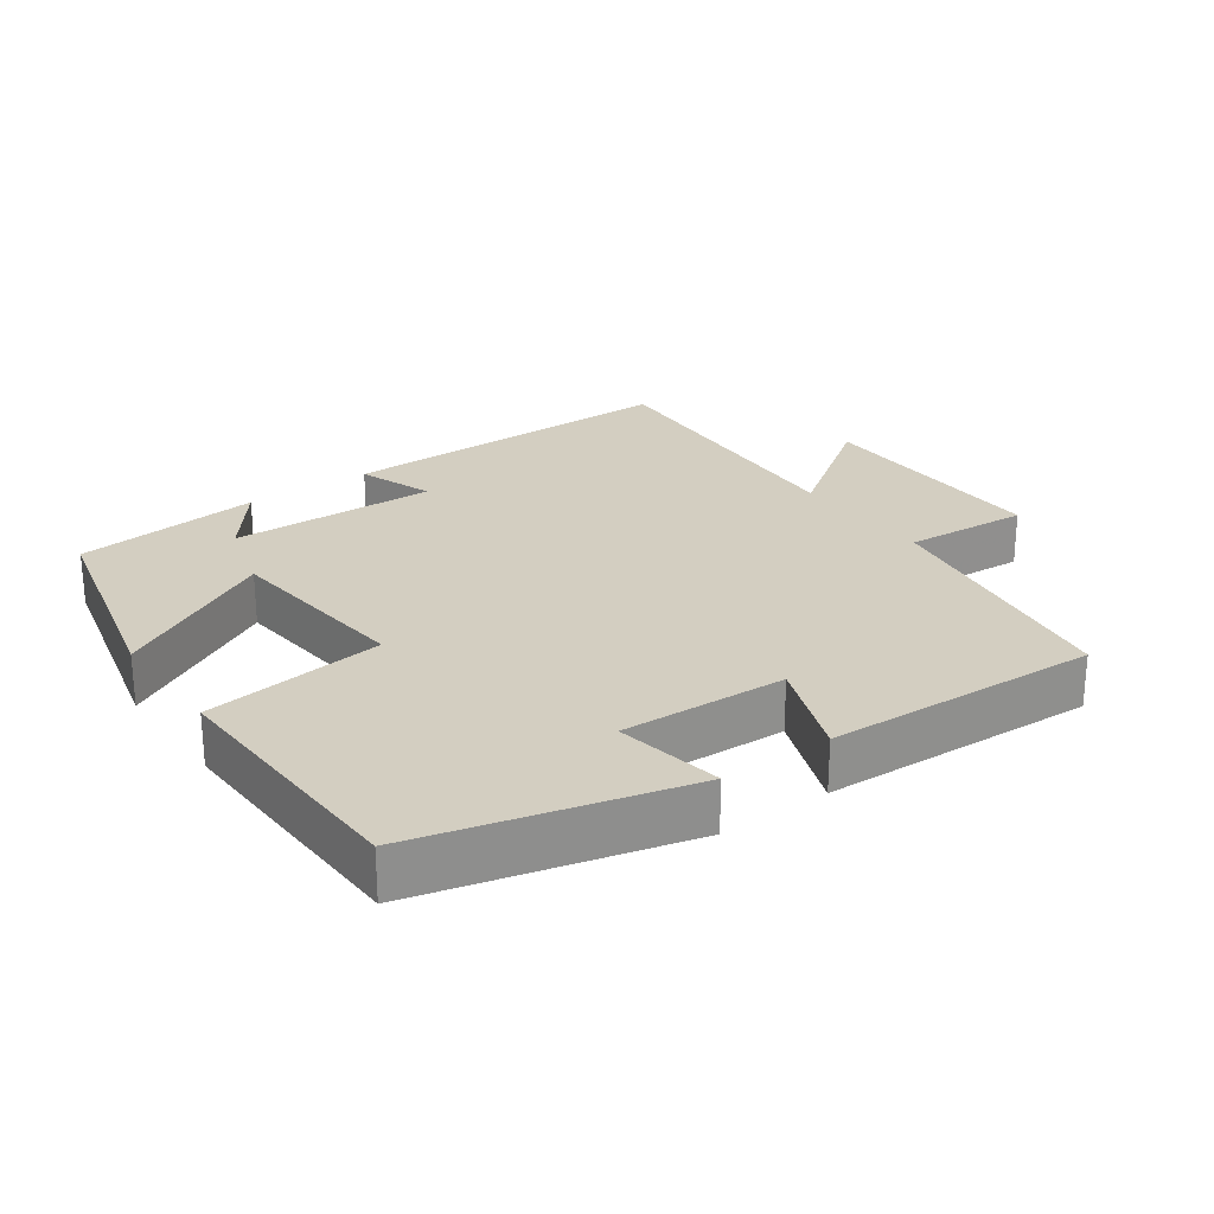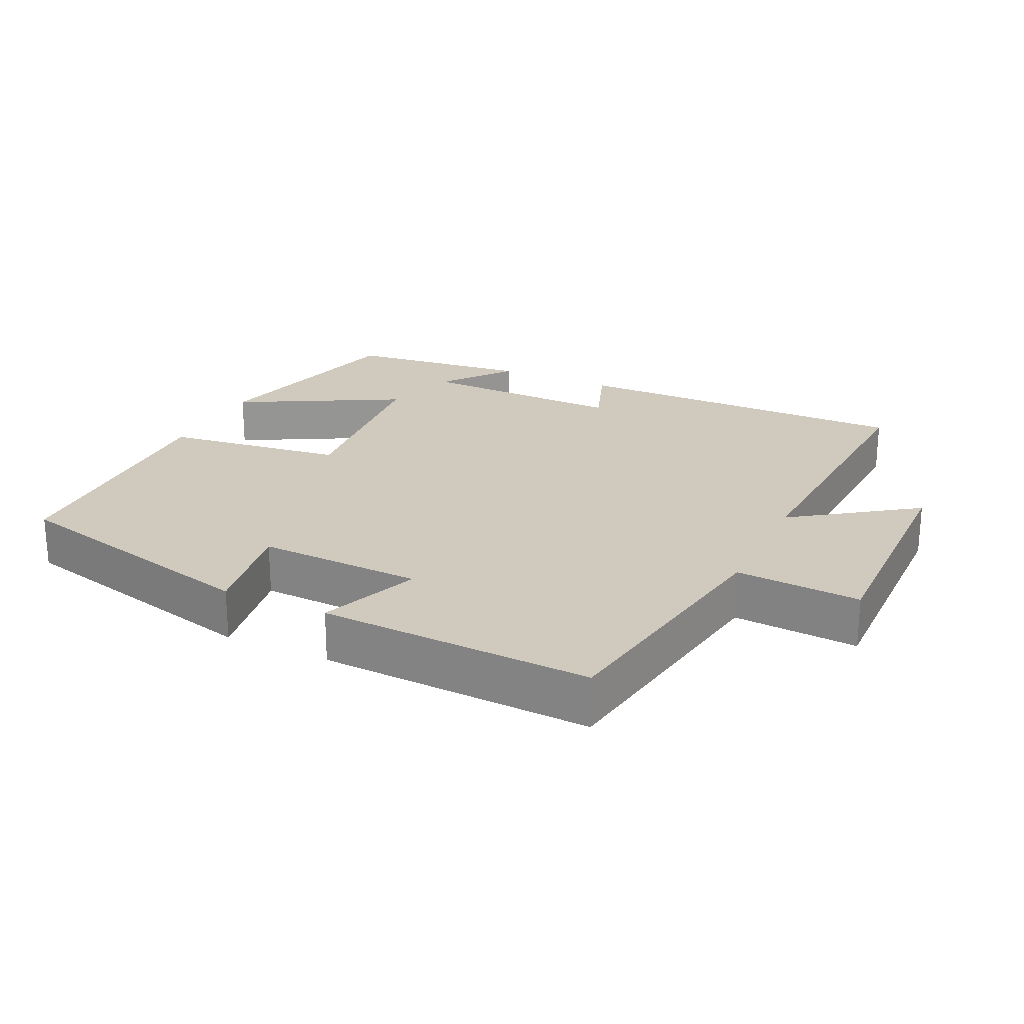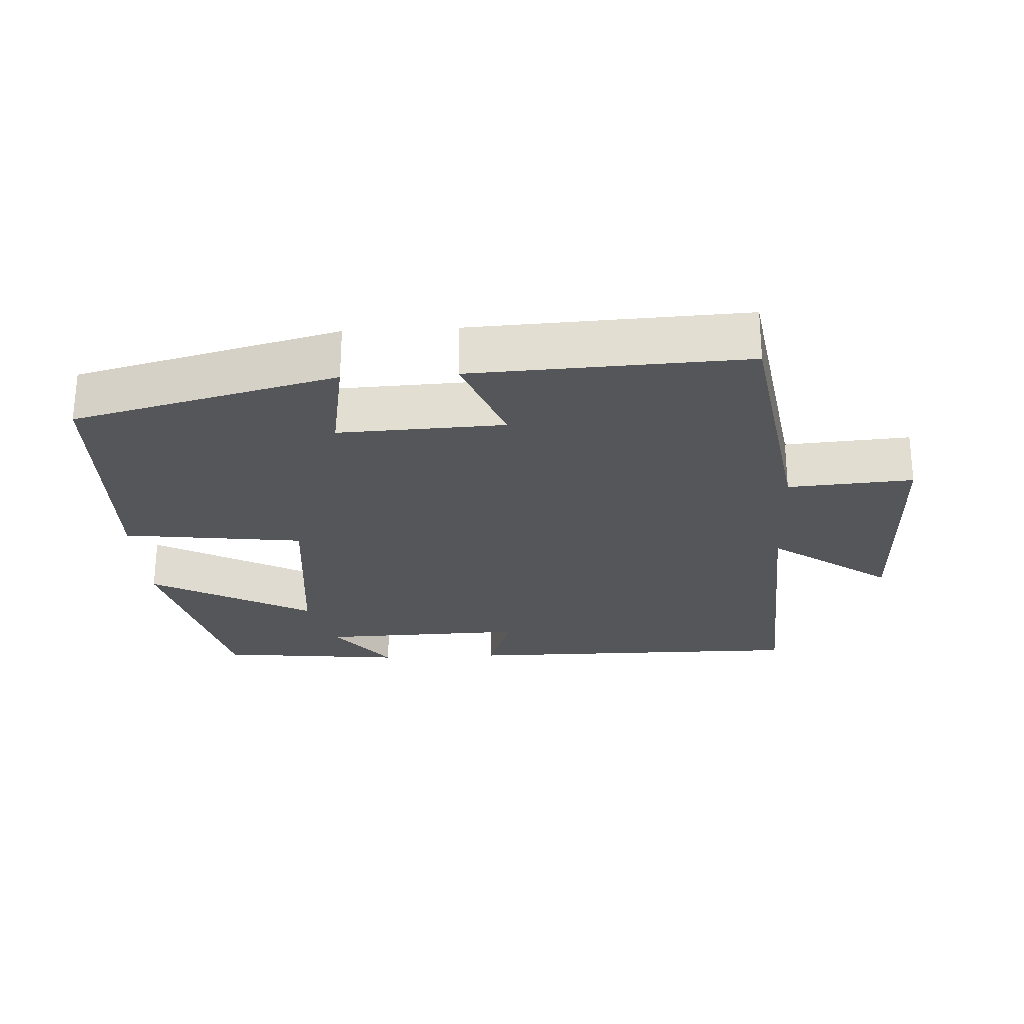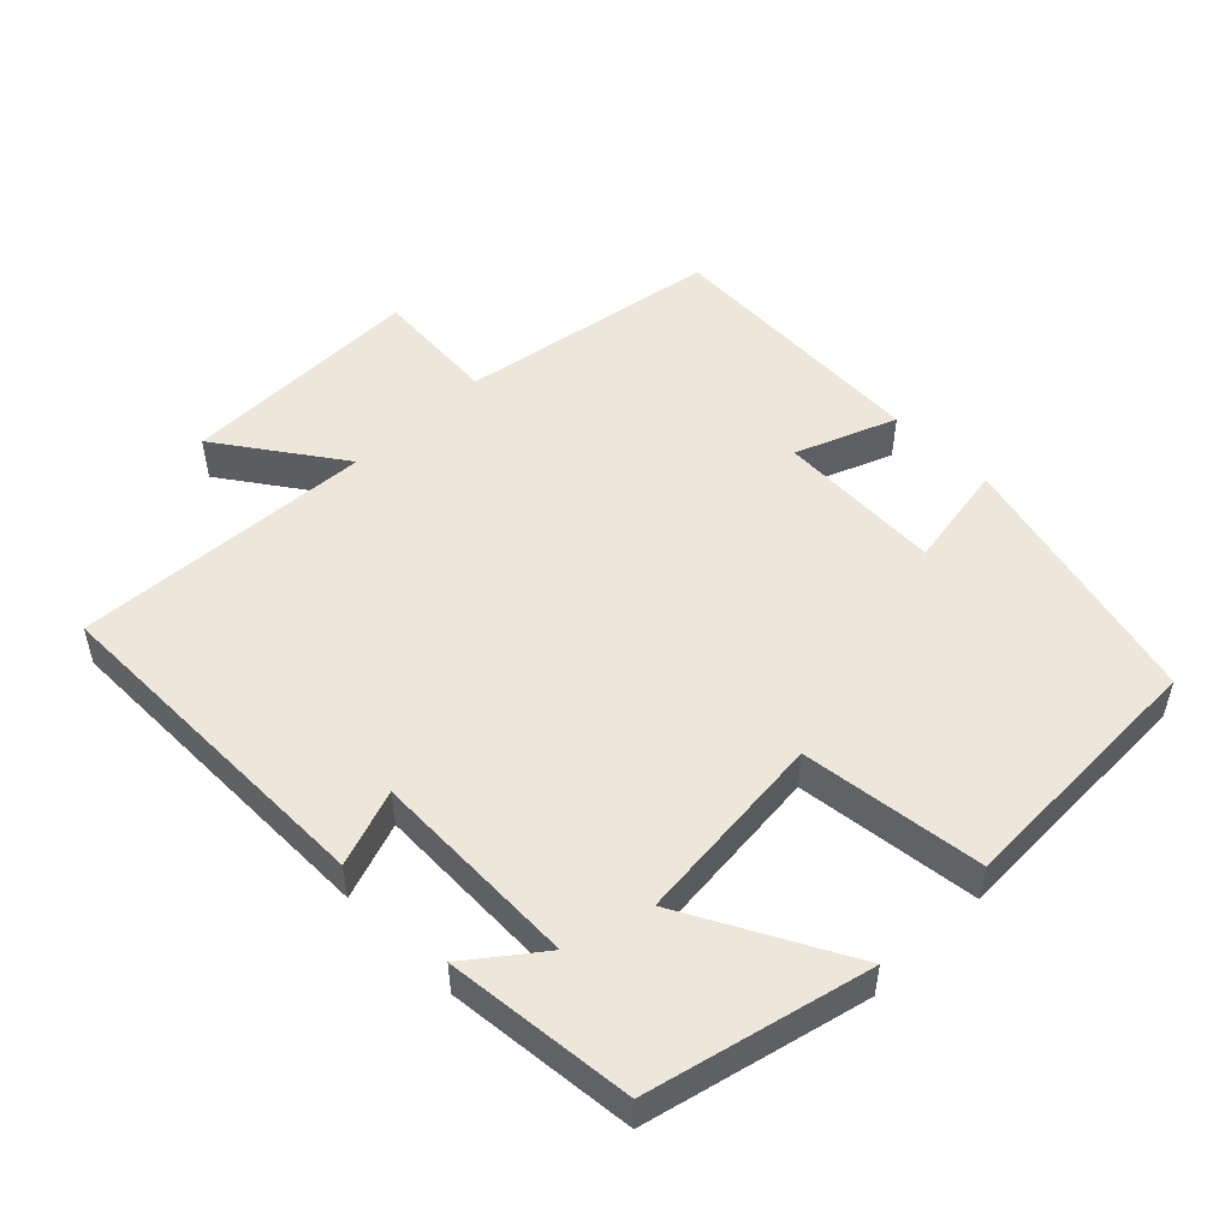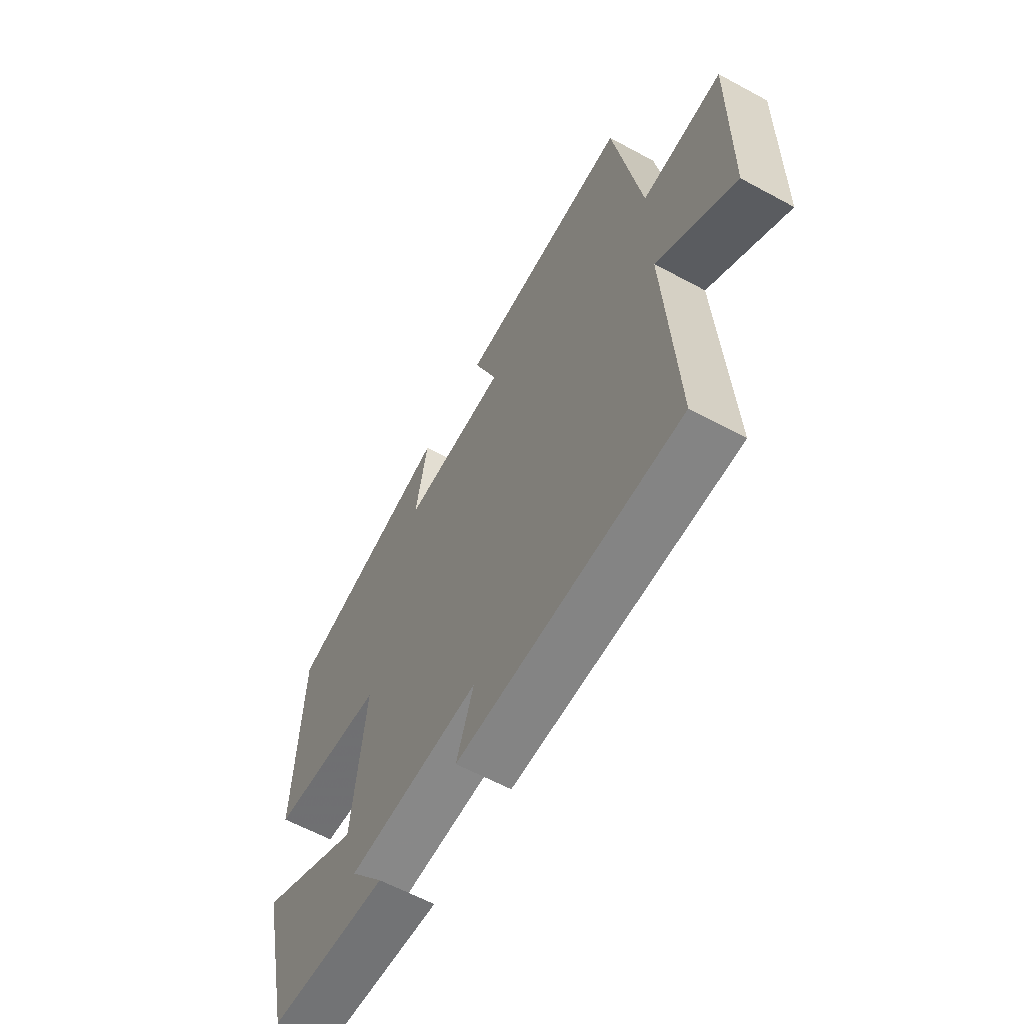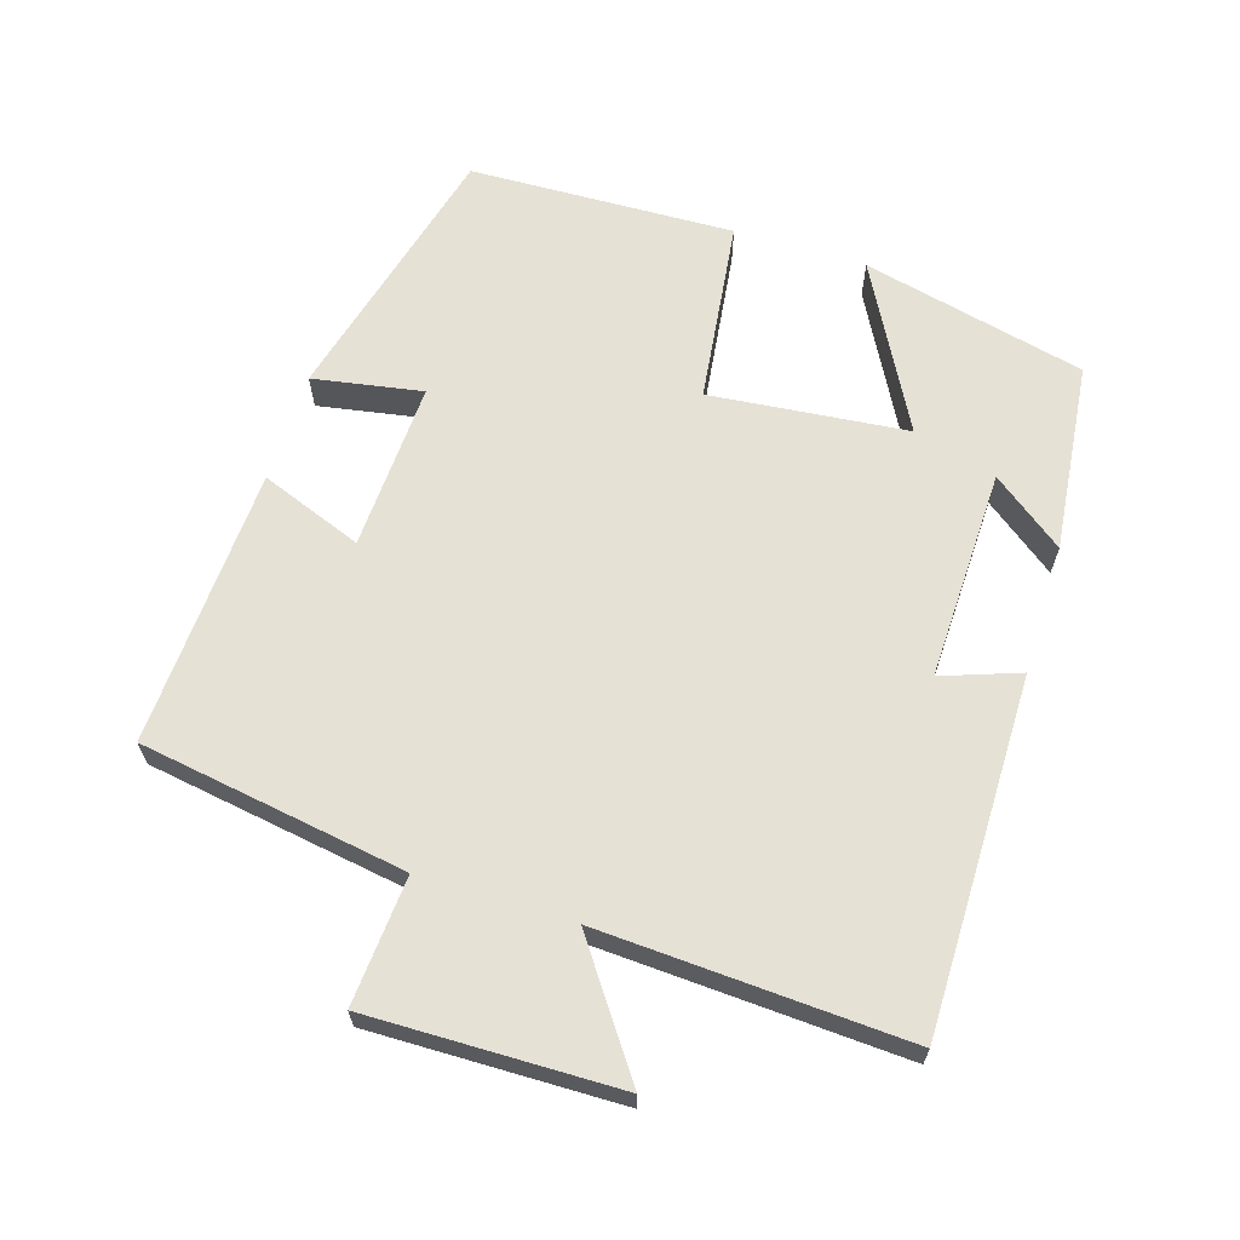
<metadata>
{"format":"obj","ext":"obj","renderer":"f3d","projection":"perspective","resolution":1024,"background":"white","views":[{"elev":25.1,"azim":-35.6,"up":"+Y"},{"elev":23.0,"azim":25.3,"up":"+Y"},{"elev":-25.7,"azim":3.1,"up":"+Y"},{"elev":50.6,"azim":-134.6,"up":"+Y"},{"elev":-61.5,"azim":61.1,"up":"+Z"},{"elev":64.4,"azim":107.3,"up":"+Y"}]}
</metadata>
<code>
v -0.488 0.07 0.404
v -0.109 0.07 0.5
v -0.136 0.07 0.346
v 0.102 0.07 0.356
v 0.047 0.07 0.5
v 0.44 0.07 0.518
v 0.5 0.07 0.143
v 0.68 0.07 0.156
v 0.674 0.07 -0.194
v 0.5 0.07 -0.071
v 0.523 0.07 -0.501
v 0.025 0.07 -0.5
v 0.064 0.07 -0.391
v -0.234 0.07 -0.399
v -0.157 0.07 -0.5
v -0.425 0.07 -0.471
v -0.5 0.07 -0.156
v -0.268 0.07 -0.281
v -0.24 0.07 -0.003
v -0.5 0.07 0.03
v -0.488 0 0.404
v -0.109 0 0.5
v -0.136 0 0.346
v 0.102 0 0.356
v 0.047 0 0.5
v 0.44 0 0.518
v 0.5 0 0.143
v 0.68 0 0.156
v 0.674 0 -0.194
v 0.5 0 -0.071
v 0.523 0 -0.501
v 0.025 0 -0.5
v 0.064 0 -0.391
v -0.234 0 -0.399
v -0.157 0 -0.5
v -0.425 0 -0.471
v -0.5 0 -0.156
v -0.268 0 -0.281
v -0.24 0 -0.003
v -0.5 0 0.03
f 19 20 1 2
f 18 19 2 3
f 16 17 18
f 14 15 16
f 14 16 18
f 13 14 18 3
f 10 11 12 13
f 7 8 9 10
f 4 5 6 7
f 7 10 13
f 3 4 7 13
f 22 21 40 39
f 23 22 39 38
f 38 37 36
f 36 35 34
f 38 36 34
f 23 38 34 33
f 33 32 31 30
f 30 29 28 27
f 27 26 25 24
f 33 30 27
f 33 27 24 23
f 1 21 22 2
f 2 22 23 3
f 3 23 24 4
f 4 24 25 5
f 5 25 26 6
f 6 26 27 7
f 7 27 28 8
f 8 28 29 9
f 9 29 30 10
f 10 30 31 11
f 11 31 32 12
f 12 32 33 13
f 13 33 34 14
f 14 34 35 15
f 15 35 36 16
f 16 36 37 17
f 17 37 38 18
f 18 38 39 19
f 19 39 40 20
f 20 40 21 1

</code>
